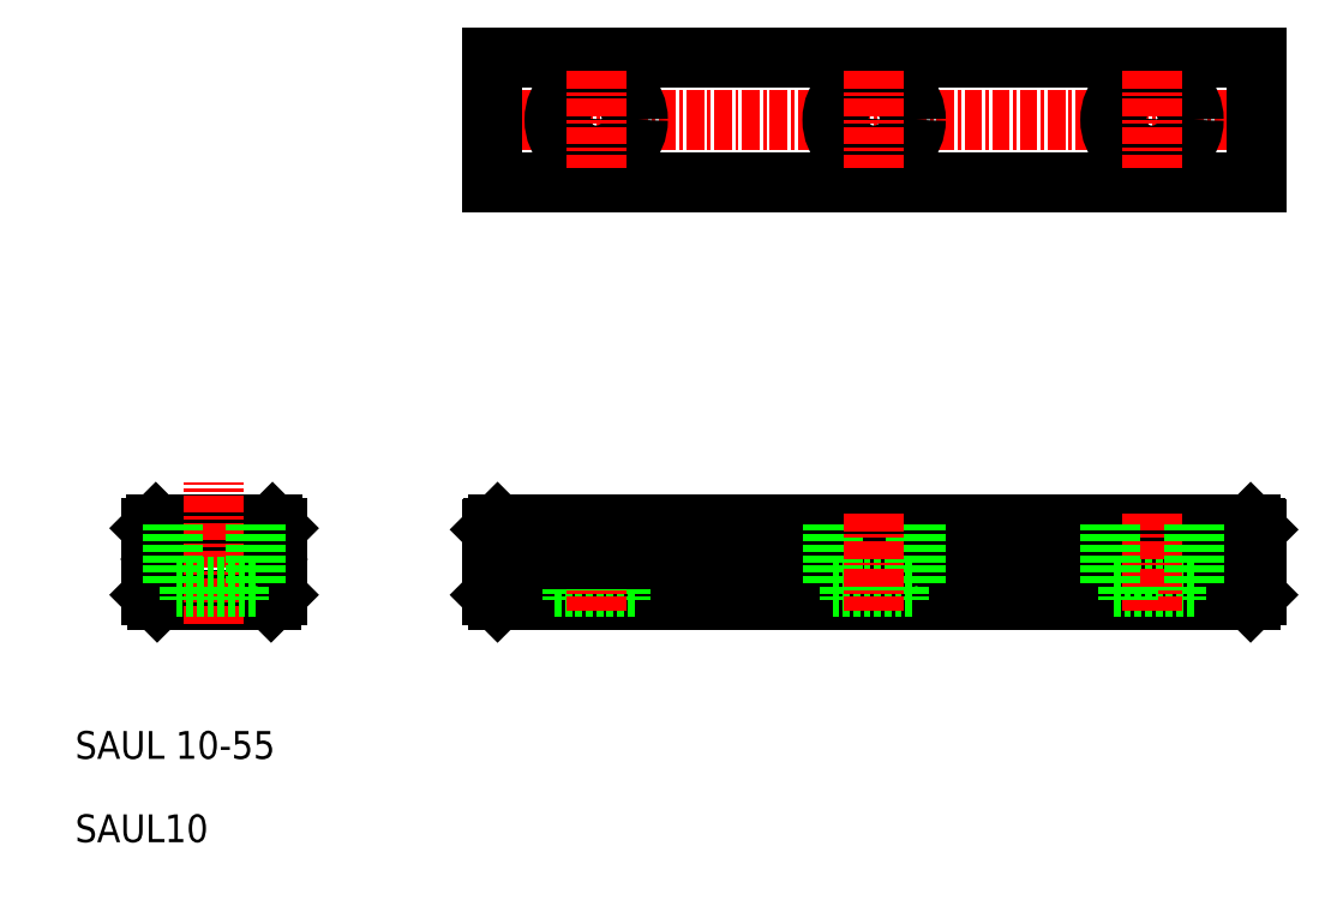
<metadata>
{"format":"dxf","ext":"dxf","renderer":"ezdxf+matplotlib","layout":"modelspace","background":"white","min_lineweight":24,"dpi":150}
</metadata>
<code>
0
SECTION
2
ENTITIES
0
LINE
8
CENTER
10
38
20
62
30
0
11
95.83
21
62
31
0
0
LINE
8
0
10
40
20
27.8
30
0
11
95
21
27.8
31
0
0
LINE
8
0
10
40.4
20
27.4
30
0
11
94.6
21
27.4
31
0
0
LINE
8
0
10
15.8
20
32.9
30
0
11
24.2
21
32.9
31
0
0
LINE
8
0
10
15.9
20
27.4
30
0
11
24.1
21
27.4
31
0
0
LINE
8
0
10
15.5
20
27.8
30
0
11
15.5
21
30.32
31
0
0
LINE
8
0
10
15.5
20
27.8
30
0
11
15.9
21
27.4
31
0
0
ARC
8
0
10
15.28
20
31.13
30
0
40
0.889
50
33.64
51
70.77
0
ARC
8
0
10
16.31
20
31.2
30
0
40
0.3
50
290
51
70
0
ARC
8
0
10
15.28
20
31.27
30
0
40
0.889
50
289.2
51
326.4
0
ARC
8
0
10
15.61
20
30.32
30
0
40
0.11
50
109.2
51
180
0
LINE
8
0
10
16.02
20
31.62
30
0
11
16.41
21
31.48
31
0
0
LINE
8
0
10
16.02
20
30.77
30
0
11
16.41
21
30.92
31
0
0
LINE
8
0
10
15.5
20
32.6
30
0
11
15.8
21
32.9
31
0
0
ARC
8
0
10
15.61
20
32.08
30
0
40
0.11
50
180
51
250.8
0
LINE
8
0
10
15.5
20
32.08
30
0
11
15.5
21
32.6
31
0
0
ARC
8
0
10
24.72
20
31.13
30
0
40
0.889
50
109.2
51
146.4
0
LINE
8
0
10
24.2
20
32.9
30
0
11
24.5
21
32.6
31
0
0
ARC
8
0
10
24.72
20
31.27
30
0
40
0.889
50
213.6
51
250.8
0
LINE
8
0
10
24.1
20
27.4
30
0
11
24.5
21
27.8
31
0
0
ARC
8
0
10
23.69
20
31.2
30
0
40
0.3
50
110
51
250
0
LINE
8
0
10
23.98
20
31.62
30
0
11
23.59
21
31.48
31
0
0
LINE
8
0
10
23.98
20
30.77
30
0
11
23.59
21
30.92
31
0
0
LINE
8
0
10
24.5
20
27.8
30
0
11
24.5
21
30.32
31
0
0
ARC
8
0
10
24.39
20
30.32
30
0
40
0.11
50
0.000637
51
70.77
0
ARC
8
0
10
24.39
20
32.08
30
0
40
0.11
50
289.2
51
360
0
LINE
8
0
10
24.5
20
32.08
30
0
11
24.5
21
32.6
31
0
0
LINE
8
0
10
40.4
20
32.9
30
0
11
94.6
21
32.9
31
0
0
LINE
8
0
10
40
20
32.5
30
0
11
40
21
27.8
31
0
0
LINE
8
0
10
40.4
20
27.4
30
0
11
40
21
27.8
31
0
0
LINE
8
0
10
40.4
20
32.9
30
0
11
40
21
32.5
31
0
0
LINE
8
0
10
44.5
20
28.4
30
0
11
50.5
21
28.4
31
0
0
LINE
8
0
10
44.5
20
32.9
30
0
11
44.5
21
28.4
31
0
0
LINE
8
0
10
49.25
20
28.4
30
0
11
49.25
21
27.4
31
0
0
LINE
8
0
10
45.75
20
28.4
30
0
11
45.75
21
27.4
31
0
0
LINE
8
CENTER
10
47.5
20
33.65
30
0
11
47.5
21
26.65
31
0
0
LINE
8
0
10
50.5
20
32.9
30
0
11
50.5
21
28.4
31
0
0
LINE
8
0
10
40
20
31.62
30
0
11
95
21
31.62
31
0
0
LINE
8
0
10
40
20
30.77
30
0
11
95
21
30.77
31
0
0
LINE
8
0
10
40
20
30.41
30
0
11
95
21
30.41
31
0
0
LINE
8
0
10
40
20
31.99
30
0
11
95
21
31.99
31
0
0
LINE
8
0
10
40.1
20
32.6
30
0
11
94.9
21
32.6
31
0
0
LINE
8
0
10
40
20
57.5
30
0
11
95
21
57.5
31
0
0
LINE
8
0
10
40
20
66.5
30
0
11
95
21
66.5
31
0
0
LINE
8
0
10
40
20
66.5
30
0
11
40
21
57.5
31
0
0
CIRCLE
8
0
10
47.5
20
62
30
0
40
3
0
CIRCLE
8
0
10
47.5
20
62
30
0
40
1.75
0
LINE
8
CENTER
10
47.5
20
65.5
30
0
11
47.5
21
58.5
31
0
0
TEXT
8
0
10
10
20
16
30
0
40
2
1
SAUL 10-55
0
TEXT
8
0
10
10
20
10
30
0
40
2
1
SAUL10
0
LINE
8
CENTER
10
20
20
25.73
30
0
11
20
21
35.9
31
0
0
LINE
8
0
10
23
20
28.4
30
0
11
17
21
28.4
31
0
0
LINE
8
0
10
17
20
32.9
30
0
11
17
21
28.4
31
0
0
LINE
8
0
10
18.25
20
28.4
30
0
11
18.25
21
27.4
31
0
0
LINE
8
0
10
23
20
32.9
30
0
11
23
21
28.4
31
0
0
LINE
8
0
10
21.75
20
28.4
30
0
11
21.75
21
27.4
31
0
0
LINE
8
0
10
64.5
20
28.4
30
0
11
70.5
21
28.4
31
0
0
LINE
8
0
10
64.5
20
32.9
30
0
11
64.5
21
28.4
31
0
0
LINE
8
0
10
65.75
20
28.4
30
0
11
65.75
21
27.4
31
0
0
LINE
8
0
10
69.25
20
28.4
30
0
11
69.25
21
27.4
31
0
0
LINE
8
0
10
70.5
20
32.9
30
0
11
70.5
21
28.4
31
0
0
LINE
8
0
10
90.5
20
28.4
30
0
11
84.5
21
28.4
31
0
0
LINE
8
0
10
89.25
20
28.4
30
0
11
89.25
21
27.4
31
0
0
LINE
8
0
10
94.6
20
27.4
30
0
11
95
21
27.8
31
0
0
LINE
8
CENTER
10
87.5
20
33.65
30
0
11
87.5
21
26.65
31
0
0
LINE
8
0
10
95
20
32.5
30
0
11
95
21
27.8
31
0
0
LINE
8
0
10
94.6
20
32.9
30
0
11
95
21
32.5
31
0
0
LINE
8
0
10
90.5
20
32.9
30
0
11
90.5
21
28.4
31
0
0
LINE
8
0
10
85.75
20
28.4
30
0
11
85.75
21
27.4
31
0
0
LINE
8
0
10
84.5
20
32.9
30
0
11
84.5
21
28.4
31
0
0
CIRCLE
8
0
10
87.5
20
62
30
0
40
1.75
0
CIRCLE
8
0
10
87.5
20
62
30
0
40
3
0
LINE
8
CENTER
10
87.5
20
65.5
30
0
11
87.5
21
58.5
31
0
0
LINE
8
0
10
95
20
57.5
30
0
11
95
21
66.5
31
0
0
CIRCLE
8
0
10
67.5
20
62
30
0
40
3
0
CIRCLE
8
0
10
67.5
20
62
30
0
40
1.75
0
LINE
8
CENTER
10
67.5
20
33.65
30
0
11
67.5
21
26.65
31
0
0
LINE
8
CENTER
10
67.5
20
65.5
30
0
11
67.5
21
58.5
31
0
0
ENDSEC
0
EOF

</code>
